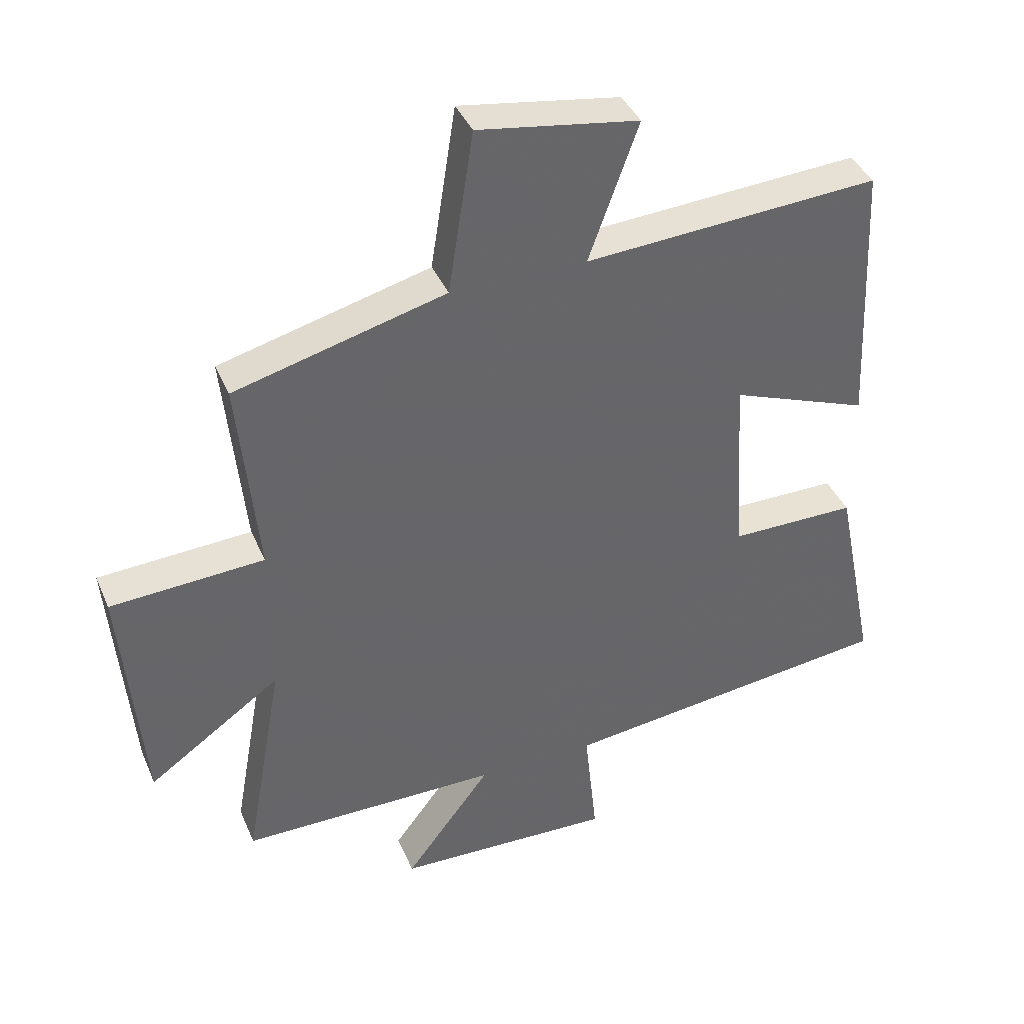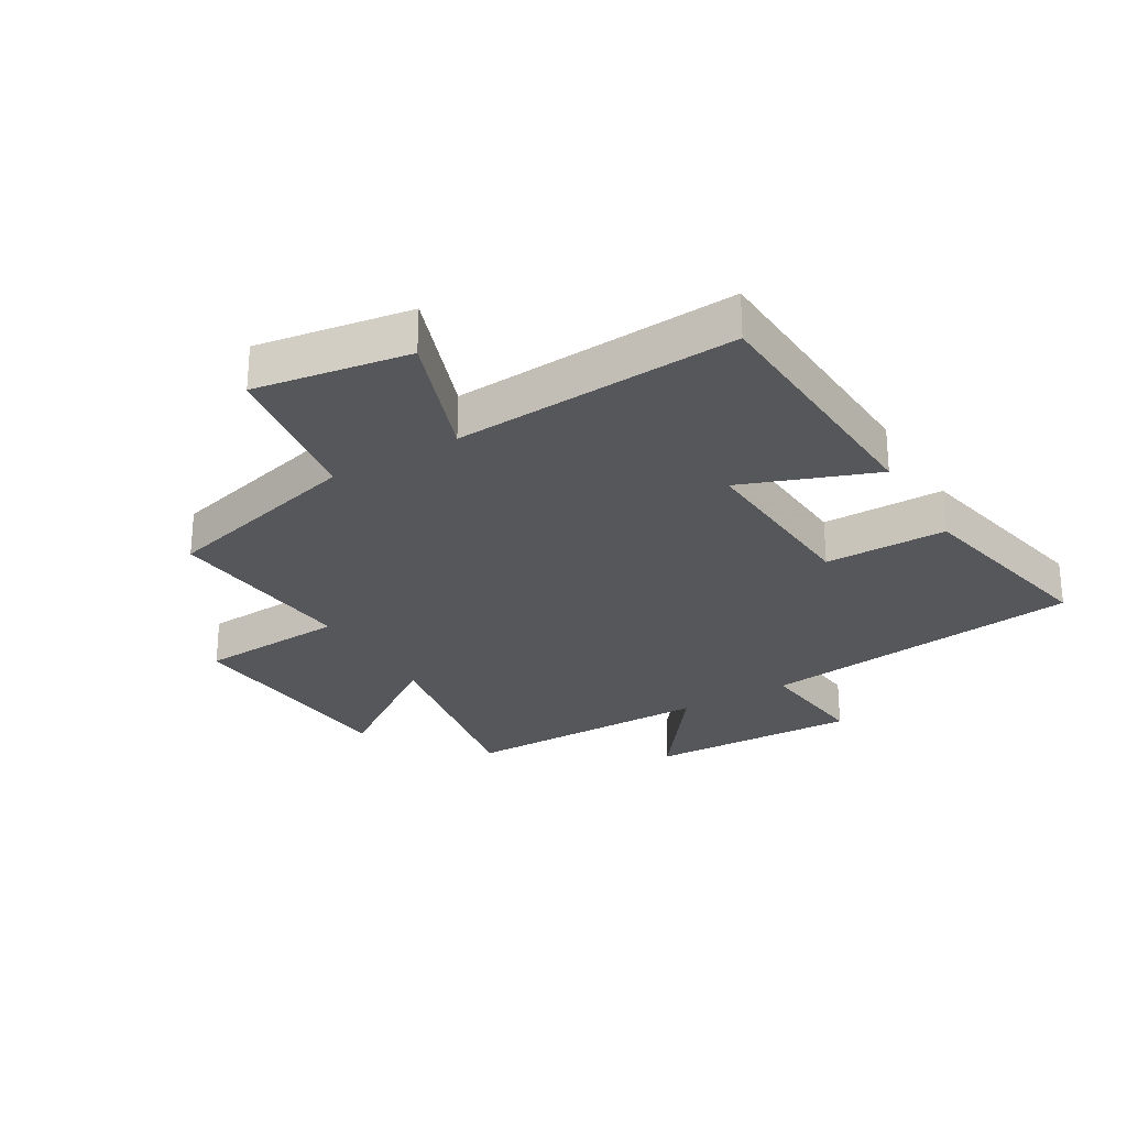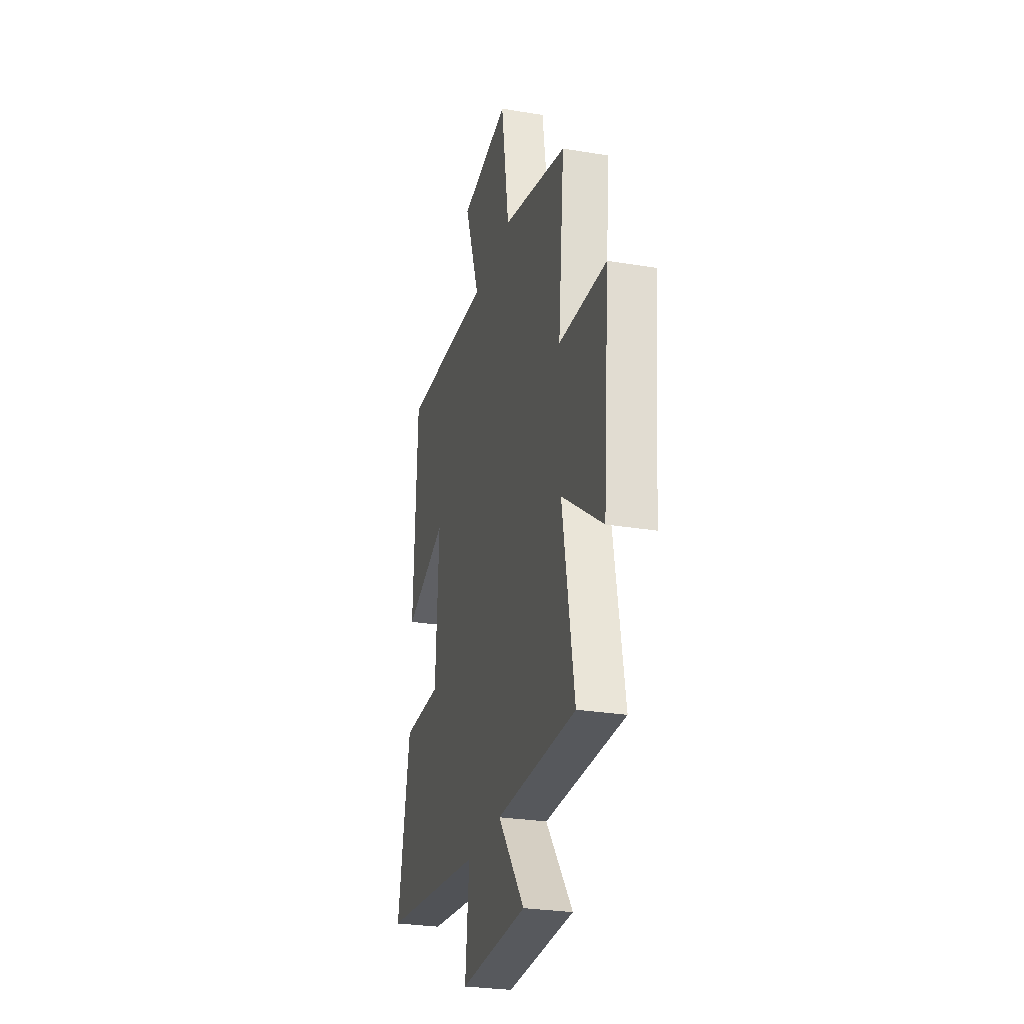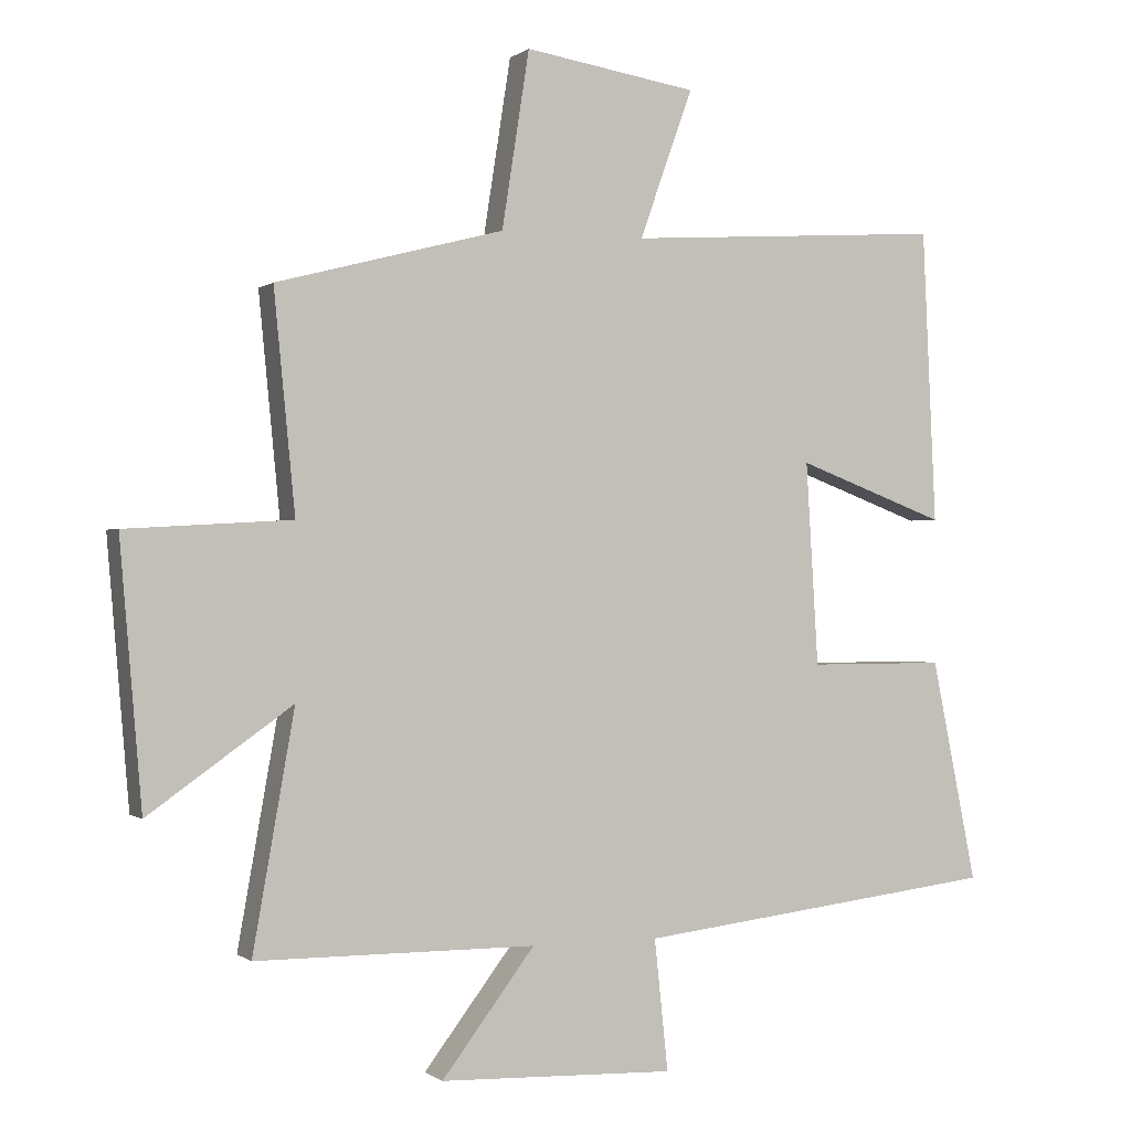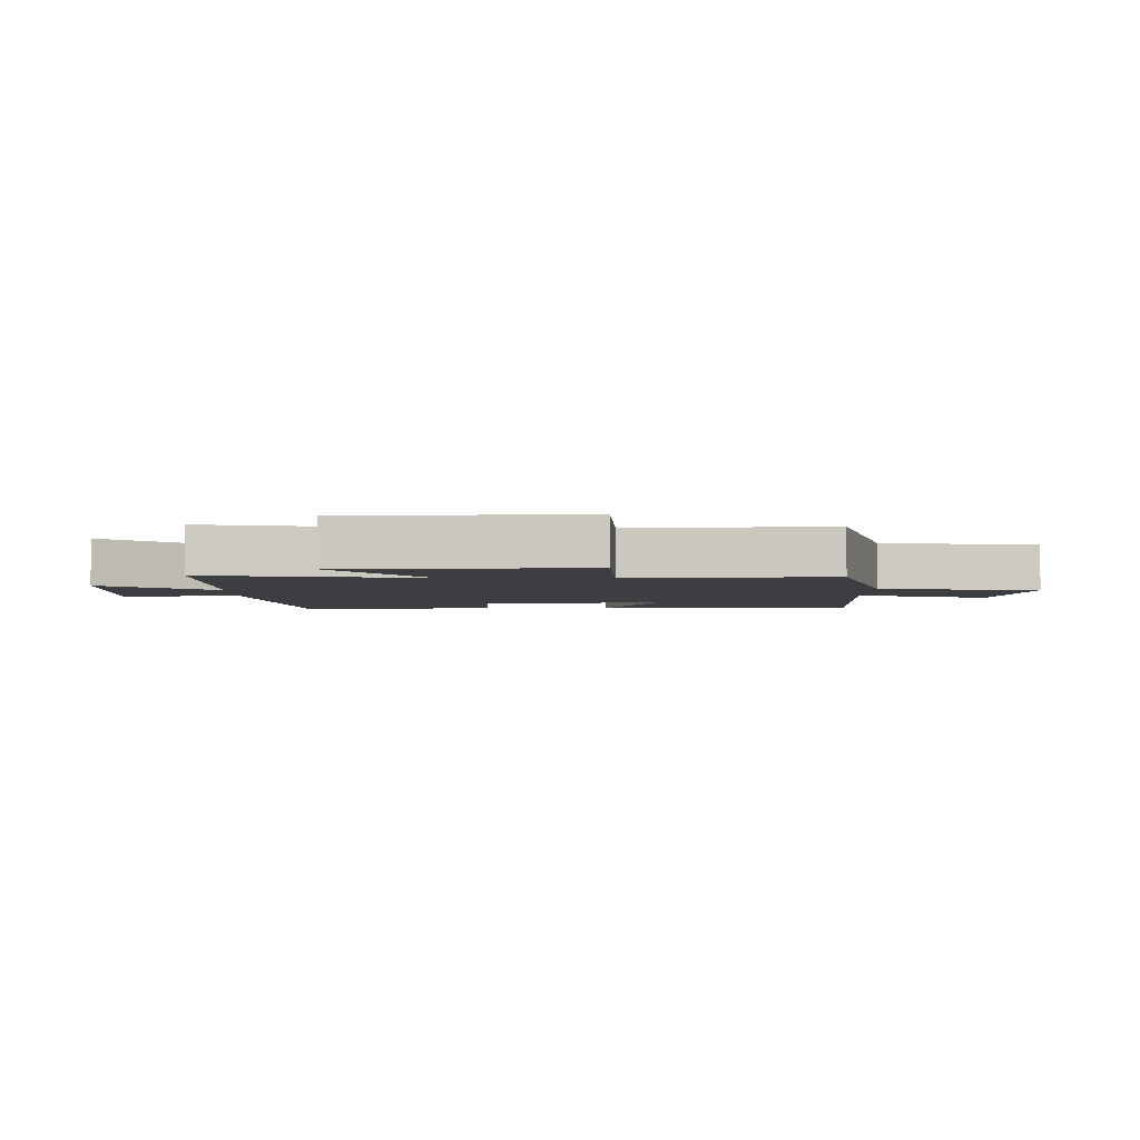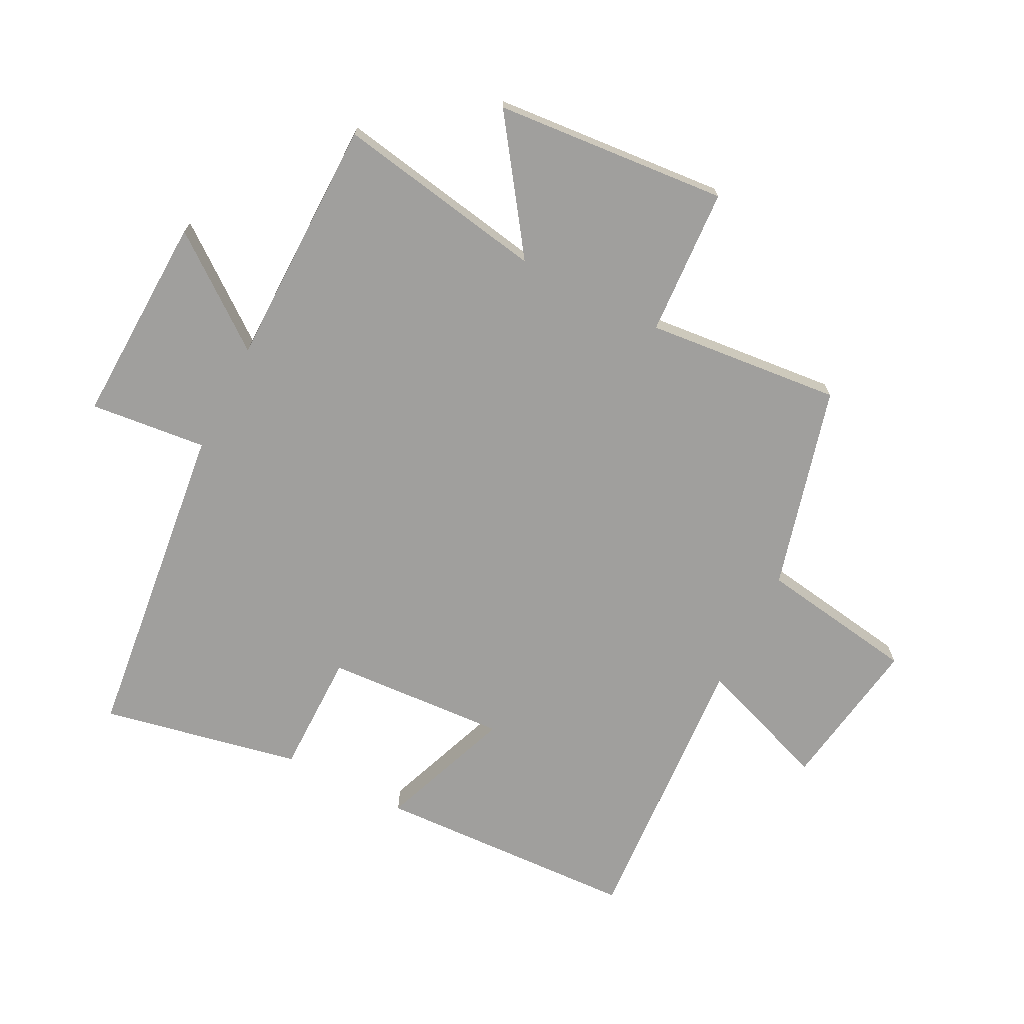
<metadata>
{"format":"obj","ext":"obj","renderer":"f3d","projection":"perspective","resolution":1024,"background":"white","views":[{"elev":39.7,"azim":-21.8,"up":"+Z"},{"elev":-27.1,"azim":30.7,"up":"+Y"},{"elev":-27.4,"azim":-104.3,"up":"+Z"},{"elev":-0.2,"azim":-23.3,"up":"+Z"},{"elev":-3.3,"azim":-90.4,"up":"+Y"},{"elev":-71.3,"azim":-117.1,"up":"+Y"}]}
</metadata>
<code>
v -0.531 0.07 0.413
v -0.199 0.07 0.5
v -0.159 0.07 0.757
v 0.093 0.07 0.717
v 0.015 0.07 0.5
v 0.48 0.07 0.53
v 0.5 0.07 0.102
v 0.282 0.07 0.184
v 0.3 0.07 -0.112
v 0.5 0.07 -0.112
v 0.566 0.07 -0.437
v 0.036 0.07 -0.5
v 0.056 0.07 -0.691
v -0.288 0.07 -0.679
v -0.152 0.07 -0.5
v -0.561 0.07 -0.498
v -0.5 0.07 -0.154
v -0.71 0.07 -0.302
v -0.742 0.07 0.08
v -0.5 0.07 0.094
v -0.531 0 0.413
v -0.199 0 0.5
v -0.159 0 0.757
v 0.093 0 0.717
v 0.015 0 0.5
v 0.48 0 0.53
v 0.5 0 0.102
v 0.282 0 0.184
v 0.3 0 -0.112
v 0.5 0 -0.112
v 0.566 0 -0.437
v 0.036 0 -0.5
v 0.056 0 -0.691
v -0.288 0 -0.679
v -0.152 0 -0.5
v -0.561 0 -0.498
v -0.5 0 -0.154
v -0.71 0 -0.302
v -0.742 0 0.08
v -0.5 0 0.094
f 17 18 19 20
f 15 16 17
f 15 17 20
f 12 13 14 15
f 11 12 15
f 10 11 15
f 9 10 15
f 20 1 2
f 15 20 2
f 9 15 2
f 8 9 2
f 5 6 7 8
f 2 3 4 5
f 2 5 8
f 40 39 38 37
f 37 36 35
f 40 37 35
f 35 34 33 32
f 35 32 31
f 35 31 30
f 35 30 29
f 22 21 40
f 22 40 35
f 22 35 29
f 22 29 28
f 28 27 26 25
f 25 24 23 22
f 28 25 22
f 1 21 22 2
f 2 22 23 3
f 3 23 24 4
f 4 24 25 5
f 5 25 26 6
f 6 26 27 7
f 7 27 28 8
f 8 28 29 9
f 9 29 30 10
f 10 30 31 11
f 11 31 32 12
f 12 32 33 13
f 13 33 34 14
f 14 34 35 15
f 15 35 36 16
f 16 36 37 17
f 17 37 38 18
f 18 38 39 19
f 19 39 40 20
f 20 40 21 1

</code>
